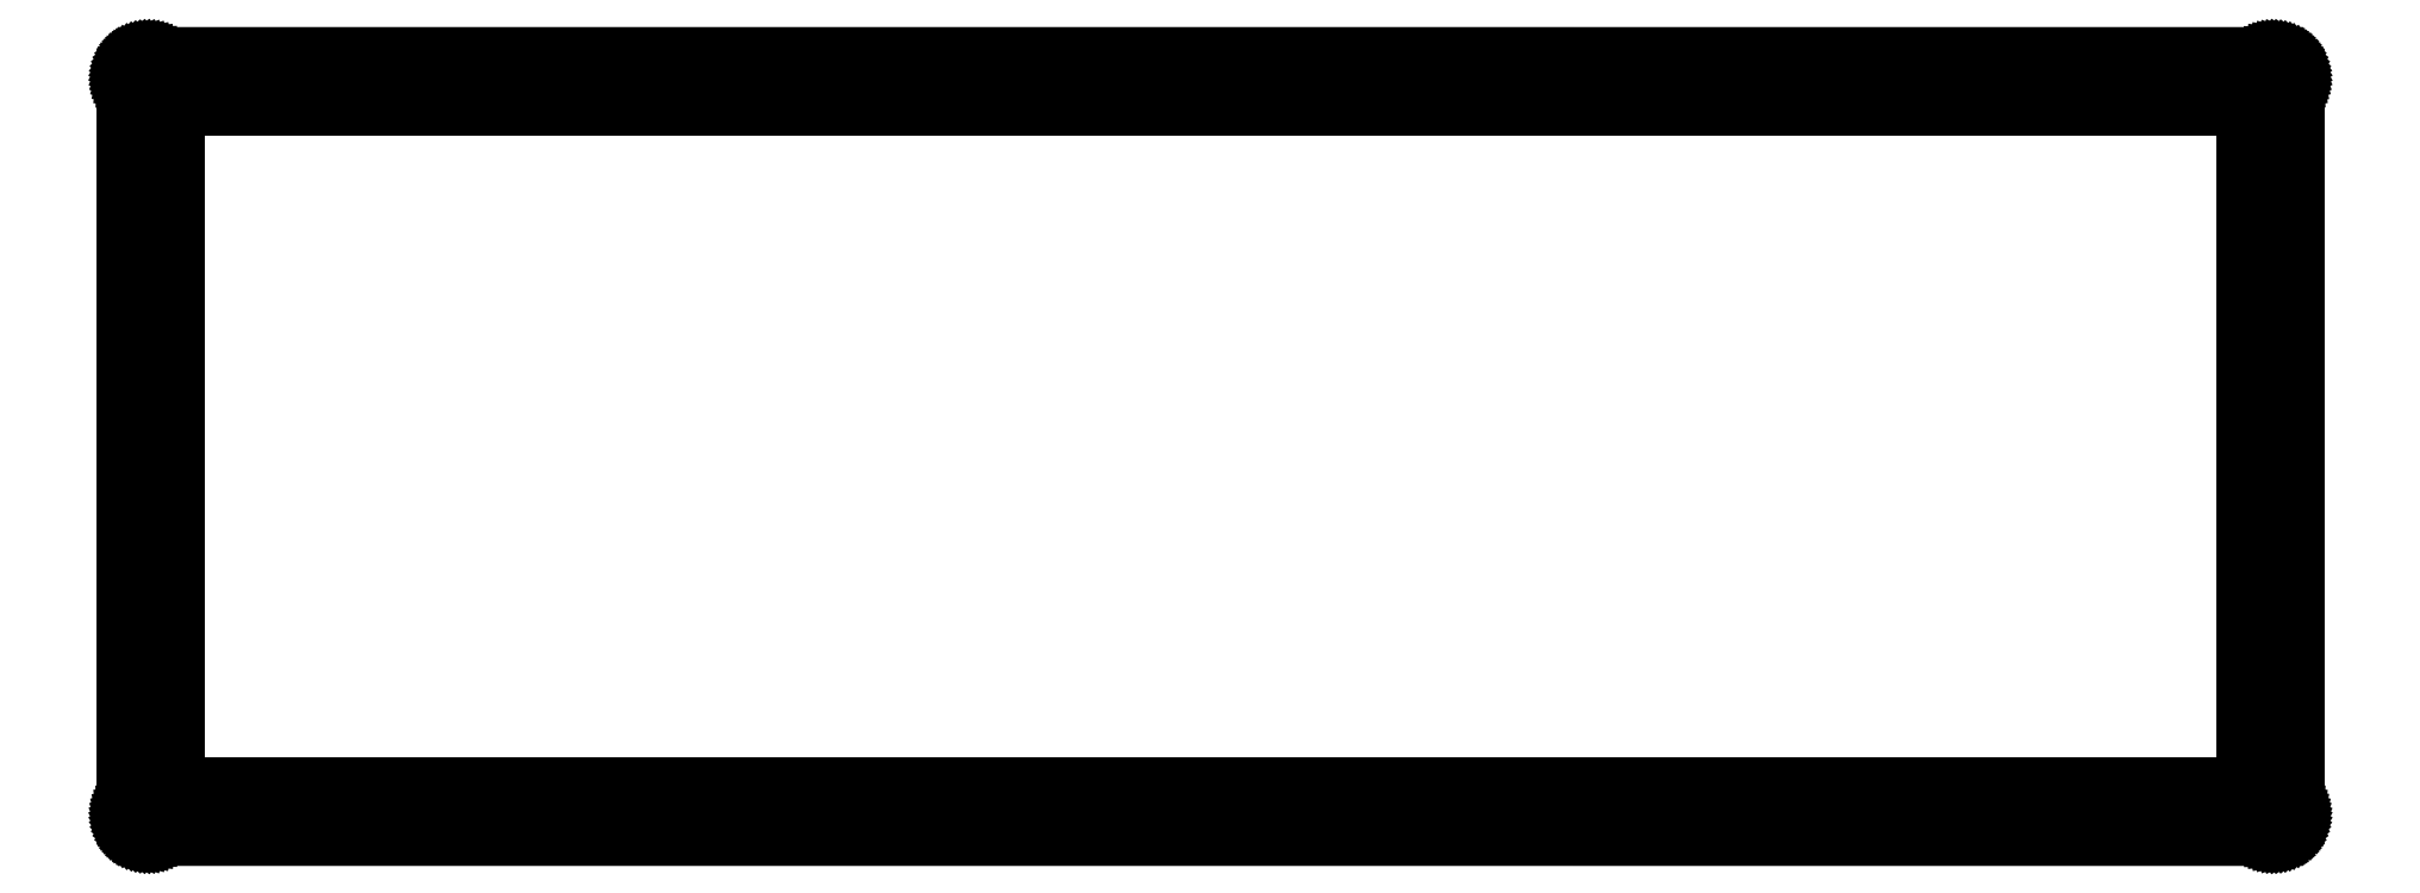
<metadata>
{"format":"dxf","ext":"dxf","renderer":"ezdxf+matplotlib","layout":"modelspace","background":"white","min_lineweight":24,"dpi":150}
</metadata>
<code>
0
SECTION
2
ENTITIES
0
LINE
8
0
10
242.9
20
88.25
30
0
11
243.1
21
88.24
31
0
0
LINE
8
0
10
243.1
20
88.24
30
0
11
243.3
21
88.22
31
0
0
LINE
8
0
10
243.3
20
88.22
30
0
11
243.5
21
88.18
31
0
0
LINE
8
0
10
243.5
20
88.18
30
0
11
243.7
21
88.13
31
0
0
LINE
8
0
10
243.7
20
88.13
30
0
11
243.9
21
88.06
31
0
0
LINE
8
0
10
243.9
20
88.06
30
0
11
244.1
21
87.98
31
0
0
LINE
8
0
10
244.1
20
87.98
30
0
11
244.2
21
87.88
31
0
0
LINE
8
0
10
244.2
20
87.88
30
0
11
244.4
21
87.77
31
0
0
LINE
8
0
10
244.4
20
87.77
30
0
11
244.6
21
87.65
31
0
0
LINE
8
0
10
244.6
20
87.65
30
0
11
244.7
21
87.52
31
0
0
LINE
8
0
10
244.7
20
87.52
30
0
11
244.8
21
87.37
31
0
0
LINE
8
0
10
244.8
20
87.37
30
0
11
245
21
87.22
31
0
0
LINE
8
0
10
245
20
87.22
30
0
11
245.1
21
87.06
31
0
0
LINE
8
0
10
245.1
20
87.06
30
0
11
245.2
21
86.88
31
0
0
LINE
8
0
10
245.2
20
86.88
30
0
11
245.2
21
86.71
31
0
0
LINE
8
0
10
245.2
20
86.71
30
0
11
245.3
21
86.52
31
0
0
LINE
8
0
10
245.3
20
86.52
30
0
11
245.4
21
86.33
31
0
0
LINE
8
0
10
245.4
20
86.33
30
0
11
245.4
21
86.14
31
0
0
LINE
8
0
10
245.4
20
86.14
30
0
11
245.4
21
85.95
31
0
0
LINE
8
0
10
245.4
20
85.95
30
0
11
245.4
21
85.75
31
0
0
LINE
8
0
10
245.4
20
85.75
30
0
11
245.4
21
2.54
31
0
0
LINE
8
0
10
245.4
20
2.54
30
0
11
245.4
21
2.343
31
0
0
LINE
8
0
10
245.4
20
2.343
30
0
11
245.4
21
2.147
31
0
0
LINE
8
0
10
245.4
20
2.147
30
0
11
245.4
21
1.955
31
0
0
LINE
8
0
10
245.4
20
1.955
30
0
11
245.3
21
1.767
31
0
0
LINE
8
0
10
245.3
20
1.767
30
0
11
245.2
21
1.582
31
0
0
LINE
8
0
10
245.2
20
1.582
30
0
11
245.2
21
1.404
31
0
0
LINE
8
0
10
245.2
20
1.404
30
0
11
245.1
21
1.232
31
0
0
LINE
8
0
10
245.1
20
1.232
30
0
11
245
21
1.069
31
0
0
LINE
8
0
10
245
20
1.069
30
0
11
244.8
21
0.915
31
0
0
LINE
8
0
10
244.8
20
0.915
30
0
11
244.7
21
0.7717
31
0
0
LINE
8
0
10
244.7
20
0.7717
30
0
11
244.6
21
0.638
31
0
0
LINE
8
0
10
244.6
20
0.638
30
0
11
244.4
21
0.5168
31
0
0
LINE
8
0
10
244.4
20
0.5168
30
0
11
244.2
21
0.4079
31
0
0
LINE
8
0
10
244.2
20
0.4079
30
0
11
244.1
21
0.3114
31
0
0
LINE
8
0
10
244.1
20
0.3114
30
0
11
243.9
21
0.2301
31
0
0
LINE
8
0
10
243.9
20
0.2301
30
0
11
243.7
21
0.1612
31
0
0
LINE
8
0
10
243.7
20
0.1612
30
0
11
243.5
21
0.1089
31
0
0
LINE
8
0
10
243.5
20
0.1089
30
0
11
243.3
21
0.0689
31
0
0
LINE
8
0
10
243.3
20
0.0689
30
0
11
243.1
21
0.04685
31
0
0
LINE
8
0
10
243.1
20
0.04685
30
0
11
242.9
21
0.03859
31
0
0
LINE
8
0
10
242.9
20
0.03859
30
0
11
2.563
21
0.03996
31
0
0
LINE
8
0
10
2.563
20
0.03996
30
0
11
2.366
21
0.04685
31
0
0
LINE
8
0
10
2.366
20
0.04685
30
0
11
2.172
21
0.0689
31
0
0
LINE
8
0
10
2.172
20
0.0689
30
0
11
1.979
21
0.1089
31
0
0
LINE
8
0
10
1.979
20
0.1089
30
0
11
1.79
21
0.1612
31
0
0
LINE
8
0
10
1.79
20
0.1612
30
0
11
1.607
21
0.2301
31
0
0
LINE
8
0
10
1.607
20
0.2301
30
0
11
1.429
21
0.3114
31
0
0
LINE
8
0
10
1.429
20
0.3114
30
0
11
1.257
21
0.4079
31
0
0
LINE
8
0
10
1.257
20
0.4079
30
0
11
1.094
21
0.5168
31
0
0
LINE
8
0
10
1.094
20
0.5168
30
0
11
0.9398
21
0.638
31
0
0
LINE
8
0
10
0.9398
20
0.638
30
0
11
0.7951
21
0.7717
31
0
0
LINE
8
0
10
0.7951
20
0.7717
30
0
11
0.6615
21
0.915
31
0
0
LINE
8
0
10
0.6615
20
0.915
30
0
11
0.5402
21
1.069
31
0
0
LINE
8
0
10
0.5402
20
1.069
30
0
11
0.4313
21
1.232
31
0
0
LINE
8
0
10
0.4313
20
1.232
30
0
11
0.3349
21
1.404
31
0
0
LINE
8
0
10
0.3349
20
1.404
30
0
11
0.2536
21
1.582
31
0
0
LINE
8
0
10
0.2536
20
1.582
30
0
11
0.186
21
1.767
31
0
0
LINE
8
0
10
0.186
20
1.767
30
0
11
0.1323
21
1.955
31
0
0
LINE
8
0
10
0.1323
20
1.955
30
0
11
0.09371
21
2.147
31
0
0
LINE
8
0
10
0.09371
20
2.147
30
0
11
0.07028
21
2.343
31
0
0
LINE
8
0
10
0.07028
20
2.343
30
0
11
0.06201
21
2.54
31
0
0
LINE
8
0
10
0.06201
20
2.54
30
0
11
0.06339
21
85.75
31
0
0
LINE
8
0
10
0.06339
20
85.75
30
0
11
0.07028
21
85.95
31
0
0
LINE
8
0
10
0.07028
20
85.95
30
0
11
0.09371
21
86.14
31
0
0
LINE
8
0
10
0.09371
20
86.14
30
0
11
0.1323
21
86.33
31
0
0
LINE
8
0
10
0.1323
20
86.33
30
0
11
0.186
21
86.52
31
0
0
LINE
8
0
10
0.186
20
86.52
30
0
11
0.2536
21
86.71
31
0
0
LINE
8
0
10
0.2536
20
86.71
30
0
11
0.3349
21
86.88
31
0
0
LINE
8
0
10
0.3349
20
86.88
30
0
11
0.4313
21
87.06
31
0
0
LINE
8
0
10
0.4313
20
87.06
30
0
11
0.5402
21
87.22
31
0
0
LINE
8
0
10
0.5402
20
87.22
30
0
11
0.6615
21
87.37
31
0
0
LINE
8
0
10
0.6615
20
87.37
30
0
11
0.7951
21
87.52
31
0
0
LINE
8
0
10
0.7951
20
87.52
30
0
11
0.9398
21
87.65
31
0
0
LINE
8
0
10
0.9398
20
87.65
30
0
11
1.094
21
87.77
31
0
0
LINE
8
0
10
1.094
20
87.77
30
0
11
1.257
21
87.88
31
0
0
LINE
8
0
10
1.257
20
87.88
30
0
11
1.429
21
87.98
31
0
0
LINE
8
0
10
1.429
20
87.98
30
0
11
1.607
21
88.06
31
0
0
LINE
8
0
10
1.607
20
88.06
30
0
11
1.79
21
88.13
31
0
0
LINE
8
0
10
1.79
20
88.13
30
0
11
1.979
21
88.18
31
0
0
LINE
8
0
10
1.979
20
88.18
30
0
11
2.172
21
88.22
31
0
0
LINE
8
0
10
2.172
20
88.22
30
0
11
2.366
21
88.24
31
0
0
LINE
8
0
10
2.366
20
88.24
30
0
11
2.563
21
88.25
31
0
0
LINE
8
0
10
2.563
20
88.25
30
0
11
242.9
21
88.25
31
0
0
LINE
8
0
10
242.2
20
4.311
30
0
11
241.7
21
4.085
31
0
0
LINE
8
0
10
241.7
20
4.085
30
0
11
241.4
21
3.732
31
0
0
LINE
8
0
10
241.4
20
3.732
30
0
11
241.2
21
3.287
31
0
0
LINE
8
0
10
241.2
20
3.287
30
0
11
241.1
21
2.793
31
0
0
LINE
8
0
10
241.1
20
2.793
30
0
11
241.2
21
2.301
31
0
0
LINE
8
0
10
241.2
20
2.301
30
0
11
241.4
21
1.856
31
0
0
LINE
8
0
10
241.4
20
1.856
30
0
11
241.7
21
1.503
31
0
0
LINE
8
0
10
241.7
20
1.503
30
0
11
242.2
21
1.277
31
0
0
LINE
8
0
10
242.2
20
1.277
30
0
11
242.7
21
1.199
31
0
0
LINE
8
0
10
242.7
20
1.199
30
0
11
243.2
21
1.277
31
0
0
LINE
8
0
10
243.2
20
1.277
30
0
11
243.6
21
1.503
31
0
0
LINE
8
0
10
243.6
20
1.503
30
0
11
244
21
1.856
31
0
0
LINE
8
0
10
244
20
1.856
30
0
11
244.2
21
2.301
31
0
0
LINE
8
0
10
244.2
20
2.301
30
0
11
244.3
21
2.793
31
0
0
LINE
8
0
10
244.3
20
2.793
30
0
11
244.2
21
3.287
31
0
0
LINE
8
0
10
244.2
20
3.287
30
0
11
244
21
3.732
31
0
0
LINE
8
0
10
244
20
3.732
30
0
11
243.6
21
4.085
31
0
0
LINE
8
0
10
243.6
20
4.085
30
0
11
243.2
21
4.311
31
0
0
LINE
8
0
10
243.2
20
4.311
30
0
11
242.7
21
4.389
31
0
0
LINE
8
0
10
242.7
20
4.389
30
0
11
242.2
21
4.311
31
0
0
LINE
8
0
10
162.2
20
4.311
30
0
11
161.8
21
4.085
31
0
0
LINE
8
0
10
161.8
20
4.085
30
0
11
161.4
21
3.732
31
0
0
LINE
8
0
10
161.4
20
3.732
30
0
11
161.2
21
3.287
31
0
0
LINE
8
0
10
161.2
20
3.287
30
0
11
161.1
21
2.793
31
0
0
LINE
8
0
10
161.1
20
2.793
30
0
11
161.2
21
2.301
31
0
0
LINE
8
0
10
161.2
20
2.301
30
0
11
161.4
21
1.856
31
0
0
LINE
8
0
10
161.4
20
1.856
30
0
11
161.8
21
1.503
31
0
0
LINE
8
0
10
161.8
20
1.503
30
0
11
162.2
21
1.277
31
0
0
LINE
8
0
10
162.2
20
1.277
30
0
11
162.7
21
1.199
31
0
0
LINE
8
0
10
162.7
20
1.199
30
0
11
163.2
21
1.277
31
0
0
LINE
8
0
10
163.2
20
1.277
30
0
11
163.7
21
1.503
31
0
0
LINE
8
0
10
163.7
20
1.503
30
0
11
164
21
1.856
31
0
0
LINE
8
0
10
164
20
1.856
30
0
11
164.2
21
2.301
31
0
0
LINE
8
0
10
164.2
20
2.301
30
0
11
164.3
21
2.793
31
0
0
LINE
8
0
10
164.3
20
2.793
30
0
11
164.2
21
3.287
31
0
0
LINE
8
0
10
164.2
20
3.287
30
0
11
164
21
3.732
31
0
0
LINE
8
0
10
164
20
3.732
30
0
11
163.7
21
4.085
31
0
0
LINE
8
0
10
163.7
20
4.085
30
0
11
163.2
21
4.311
31
0
0
LINE
8
0
10
163.2
20
4.311
30
0
11
162.7
21
4.389
31
0
0
LINE
8
0
10
162.7
20
4.389
30
0
11
162.2
21
4.311
31
0
0
LINE
8
0
10
82.28
20
4.311
30
0
11
81.83
21
4.085
31
0
0
LINE
8
0
10
81.83
20
4.085
30
0
11
81.48
21
3.732
31
0
0
LINE
8
0
10
81.48
20
3.732
30
0
11
81.26
21
3.287
31
0
0
LINE
8
0
10
81.26
20
3.287
30
0
11
81.18
21
2.793
31
0
0
LINE
8
0
10
81.18
20
2.793
30
0
11
81.26
21
2.301
31
0
0
LINE
8
0
10
81.26
20
2.301
30
0
11
81.48
21
1.856
31
0
0
LINE
8
0
10
81.48
20
1.856
30
0
11
81.83
21
1.503
31
0
0
LINE
8
0
10
81.83
20
1.503
30
0
11
82.28
21
1.277
31
0
0
LINE
8
0
10
82.28
20
1.277
30
0
11
82.77
21
1.199
31
0
0
LINE
8
0
10
82.77
20
1.199
30
0
11
83.27
21
1.277
31
0
0
LINE
8
0
10
83.27
20
1.277
30
0
11
83.71
21
1.503
31
0
0
LINE
8
0
10
83.71
20
1.503
30
0
11
84.06
21
1.856
31
0
0
LINE
8
0
10
84.06
20
1.856
30
0
11
84.29
21
2.301
31
0
0
LINE
8
0
10
84.29
20
2.301
30
0
11
84.37
21
2.793
31
0
0
LINE
8
0
10
84.37
20
2.793
30
0
11
84.29
21
3.287
31
0
0
LINE
8
0
10
84.29
20
3.287
30
0
11
84.06
21
3.732
31
0
0
LINE
8
0
10
84.06
20
3.732
30
0
11
83.71
21
4.085
31
0
0
LINE
8
0
10
83.71
20
4.085
30
0
11
83.27
21
4.311
31
0
0
LINE
8
0
10
83.27
20
4.311
30
0
11
82.77
21
4.389
31
0
0
LINE
8
0
10
82.77
20
4.389
30
0
11
82.28
21
4.311
31
0
0
LINE
8
0
10
2.326
20
4.311
30
0
11
1.881
21
4.085
31
0
0
LINE
8
0
10
1.881
20
4.085
30
0
11
1.527
21
3.732
31
0
0
LINE
8
0
10
1.527
20
3.732
30
0
11
1.301
21
3.287
31
0
0
LINE
8
0
10
1.301
20
3.287
30
0
11
1.222
21
2.793
31
0
0
LINE
8
0
10
1.222
20
2.793
30
0
11
1.301
21
2.301
31
0
0
LINE
8
0
10
1.301
20
2.301
30
0
11
1.527
21
1.856
31
0
0
LINE
8
0
10
1.527
20
1.856
30
0
11
1.881
21
1.503
31
0
0
LINE
8
0
10
1.881
20
1.503
30
0
11
2.326
21
1.277
31
0
0
LINE
8
0
10
2.326
20
1.277
30
0
11
2.818
21
1.199
31
0
0
LINE
8
0
10
2.818
20
1.199
30
0
11
3.31
21
1.277
31
0
0
LINE
8
0
10
3.31
20
1.277
30
0
11
3.755
21
1.503
31
0
0
LINE
8
0
10
3.755
20
1.503
30
0
11
4.108
21
1.856
31
0
0
LINE
8
0
10
4.108
20
1.856
30
0
11
4.334
21
2.301
31
0
0
LINE
8
0
10
4.334
20
2.301
30
0
11
4.412
21
2.793
31
0
0
LINE
8
0
10
4.412
20
2.793
30
0
11
4.334
21
3.287
31
0
0
LINE
8
0
10
4.334
20
3.287
30
0
11
4.108
21
3.732
31
0
0
LINE
8
0
10
4.108
20
3.732
30
0
11
3.755
21
4.085
31
0
0
LINE
8
0
10
3.755
20
4.085
30
0
11
3.31
21
4.311
31
0
0
LINE
8
0
10
3.31
20
4.311
30
0
11
2.818
21
4.389
31
0
0
LINE
8
0
10
2.818
20
4.389
30
0
11
2.326
21
4.311
31
0
0
LINE
8
0
10
5.574
20
82.74
30
0
11
239.9
21
82.74
31
0
0
LINE
8
0
10
239.9
20
82.74
30
0
11
239.9
21
5.548
31
0
0
LINE
8
0
10
239.9
20
5.548
30
0
11
5.574
21
5.548
31
0
0
LINE
8
0
10
5.574
20
5.548
30
0
11
5.574
21
82.74
31
0
0
LINE
8
0
10
82.28
20
87.01
30
0
11
81.83
21
86.79
31
0
0
LINE
8
0
10
81.83
20
86.79
30
0
11
81.48
21
86.43
31
0
0
LINE
8
0
10
81.48
20
86.43
30
0
11
81.26
21
85.99
31
0
0
LINE
8
0
10
81.26
20
85.99
30
0
11
81.18
21
85.5
31
0
0
LINE
8
0
10
81.18
20
85.5
30
0
11
81.26
21
85
31
0
0
LINE
8
0
10
81.26
20
85
30
0
11
81.48
21
84.56
31
0
0
LINE
8
0
10
81.48
20
84.56
30
0
11
81.83
21
84.2
31
0
0
LINE
8
0
10
81.83
20
84.2
30
0
11
82.28
21
83.98
31
0
0
LINE
8
0
10
82.28
20
83.98
30
0
11
82.77
21
83.9
31
0
0
LINE
8
0
10
82.77
20
83.9
30
0
11
83.27
21
83.98
31
0
0
LINE
8
0
10
83.27
20
83.98
30
0
11
83.71
21
84.2
31
0
0
LINE
8
0
10
83.71
20
84.2
30
0
11
84.06
21
84.56
31
0
0
LINE
8
0
10
84.06
20
84.56
30
0
11
84.29
21
85
31
0
0
LINE
8
0
10
84.29
20
85
30
0
11
84.37
21
85.5
31
0
0
LINE
8
0
10
84.37
20
85.5
30
0
11
84.29
21
85.99
31
0
0
LINE
8
0
10
84.29
20
85.99
30
0
11
84.06
21
86.43
31
0
0
LINE
8
0
10
84.06
20
86.43
30
0
11
83.71
21
86.79
31
0
0
LINE
8
0
10
83.71
20
86.79
30
0
11
83.27
21
87.01
31
0
0
LINE
8
0
10
83.27
20
87.01
30
0
11
82.77
21
87.09
31
0
0
LINE
8
0
10
82.77
20
87.09
30
0
11
82.28
21
87.01
31
0
0
LINE
8
0
10
162.2
20
87.01
30
0
11
161.8
21
86.79
31
0
0
LINE
8
0
10
161.8
20
86.79
30
0
11
161.4
21
86.43
31
0
0
LINE
8
0
10
161.4
20
86.43
30
0
11
161.2
21
85.99
31
0
0
LINE
8
0
10
161.2
20
85.99
30
0
11
161.1
21
85.5
31
0
0
LINE
8
0
10
161.1
20
85.5
30
0
11
161.2
21
85
31
0
0
LINE
8
0
10
161.2
20
85
30
0
11
161.4
21
84.56
31
0
0
LINE
8
0
10
161.4
20
84.56
30
0
11
161.8
21
84.2
31
0
0
LINE
8
0
10
161.8
20
84.2
30
0
11
162.2
21
83.98
31
0
0
LINE
8
0
10
162.2
20
83.98
30
0
11
162.7
21
83.9
31
0
0
LINE
8
0
10
162.7
20
83.9
30
0
11
163.2
21
83.98
31
0
0
LINE
8
0
10
163.2
20
83.98
30
0
11
163.7
21
84.2
31
0
0
LINE
8
0
10
163.7
20
84.2
30
0
11
164
21
84.56
31
0
0
LINE
8
0
10
164
20
84.56
30
0
11
164.2
21
85
31
0
0
LINE
8
0
10
164.2
20
85
30
0
11
164.3
21
85.5
31
0
0
LINE
8
0
10
164.3
20
85.5
30
0
11
164.2
21
85.99
31
0
0
LINE
8
0
10
164.2
20
85.99
30
0
11
164
21
86.43
31
0
0
LINE
8
0
10
164
20
86.43
30
0
11
163.7
21
86.79
31
0
0
LINE
8
0
10
163.7
20
86.79
30
0
11
163.2
21
87.01
31
0
0
LINE
8
0
10
163.2
20
87.01
30
0
11
162.7
21
87.09
31
0
0
LINE
8
0
10
162.7
20
87.09
30
0
11
162.2
21
87.01
31
0
0
LINE
8
0
10
242.2
20
87.01
30
0
11
241.7
21
86.79
31
0
0
LINE
8
0
10
241.7
20
86.79
30
0
11
241.4
21
86.43
31
0
0
LINE
8
0
10
241.4
20
86.43
30
0
11
241.2
21
85.99
31
0
0
LINE
8
0
10
241.2
20
85.99
30
0
11
241.1
21
85.5
31
0
0
LINE
8
0
10
241.1
20
85.5
30
0
11
241.2
21
85
31
0
0
LINE
8
0
10
241.2
20
85
30
0
11
241.4
21
84.56
31
0
0
LINE
8
0
10
241.4
20
84.56
30
0
11
241.7
21
84.2
31
0
0
LINE
8
0
10
241.7
20
84.2
30
0
11
242.2
21
83.98
31
0
0
LINE
8
0
10
242.2
20
83.98
30
0
11
242.7
21
83.9
31
0
0
LINE
8
0
10
242.7
20
83.9
30
0
11
243.2
21
83.98
31
0
0
LINE
8
0
10
243.2
20
83.98
30
0
11
243.6
21
84.2
31
0
0
LINE
8
0
10
243.6
20
84.2
30
0
11
244
21
84.56
31
0
0
LINE
8
0
10
244
20
84.56
30
0
11
244.2
21
85
31
0
0
LINE
8
0
10
244.2
20
85
30
0
11
244.3
21
85.5
31
0
0
LINE
8
0
10
244.3
20
85.5
30
0
11
244.2
21
85.99
31
0
0
LINE
8
0
10
244.2
20
85.99
30
0
11
244
21
86.43
31
0
0
LINE
8
0
10
244
20
86.43
30
0
11
243.6
21
86.79
31
0
0
LINE
8
0
10
243.6
20
86.79
30
0
11
243.2
21
87.01
31
0
0
LINE
8
0
10
243.2
20
87.01
30
0
11
242.7
21
87.09
31
0
0
LINE
8
0
10
242.7
20
87.09
30
0
11
242.2
21
87.01
31
0
0
LINE
8
0
10
2.326
20
87.01
30
0
11
1.881
21
86.79
31
0
0
LINE
8
0
10
1.881
20
86.79
30
0
11
1.527
21
86.43
31
0
0
LINE
8
0
10
1.527
20
86.43
30
0
11
1.301
21
85.99
31
0
0
LINE
8
0
10
1.301
20
85.99
30
0
11
1.222
21
85.5
31
0
0
LINE
8
0
10
1.222
20
85.5
30
0
11
1.301
21
85
31
0
0
LINE
8
0
10
1.301
20
85
30
0
11
1.527
21
84.56
31
0
0
LINE
8
0
10
1.527
20
84.56
30
0
11
1.881
21
84.2
31
0
0
LINE
8
0
10
1.881
20
84.2
30
0
11
2.326
21
83.98
31
0
0
LINE
8
0
10
2.326
20
83.98
30
0
11
2.818
21
83.9
31
0
0
LINE
8
0
10
2.818
20
83.9
30
0
11
3.31
21
83.98
31
0
0
LINE
8
0
10
3.31
20
83.98
30
0
11
3.755
21
84.2
31
0
0
LINE
8
0
10
3.755
20
84.2
30
0
11
4.108
21
84.56
31
0
0
LINE
8
0
10
4.108
20
84.56
30
0
11
4.334
21
85
31
0
0
LINE
8
0
10
4.334
20
85
30
0
11
4.412
21
85.5
31
0
0
LINE
8
0
10
4.412
20
85.5
30
0
11
4.334
21
85.99
31
0
0
LINE
8
0
10
4.334
20
85.99
30
0
11
4.108
21
86.43
31
0
0
LINE
8
0
10
4.108
20
86.43
30
0
11
3.755
21
86.79
31
0
0
LINE
8
0
10
3.755
20
86.79
30
0
11
3.31
21
87.01
31
0
0
LINE
8
0
10
3.31
20
87.01
30
0
11
2.818
21
87.09
31
0
0
LINE
8
0
10
2.818
20
87.09
30
0
11
2.326
21
87.01
31
0
0
ENDSEC
0
EOF

</code>
